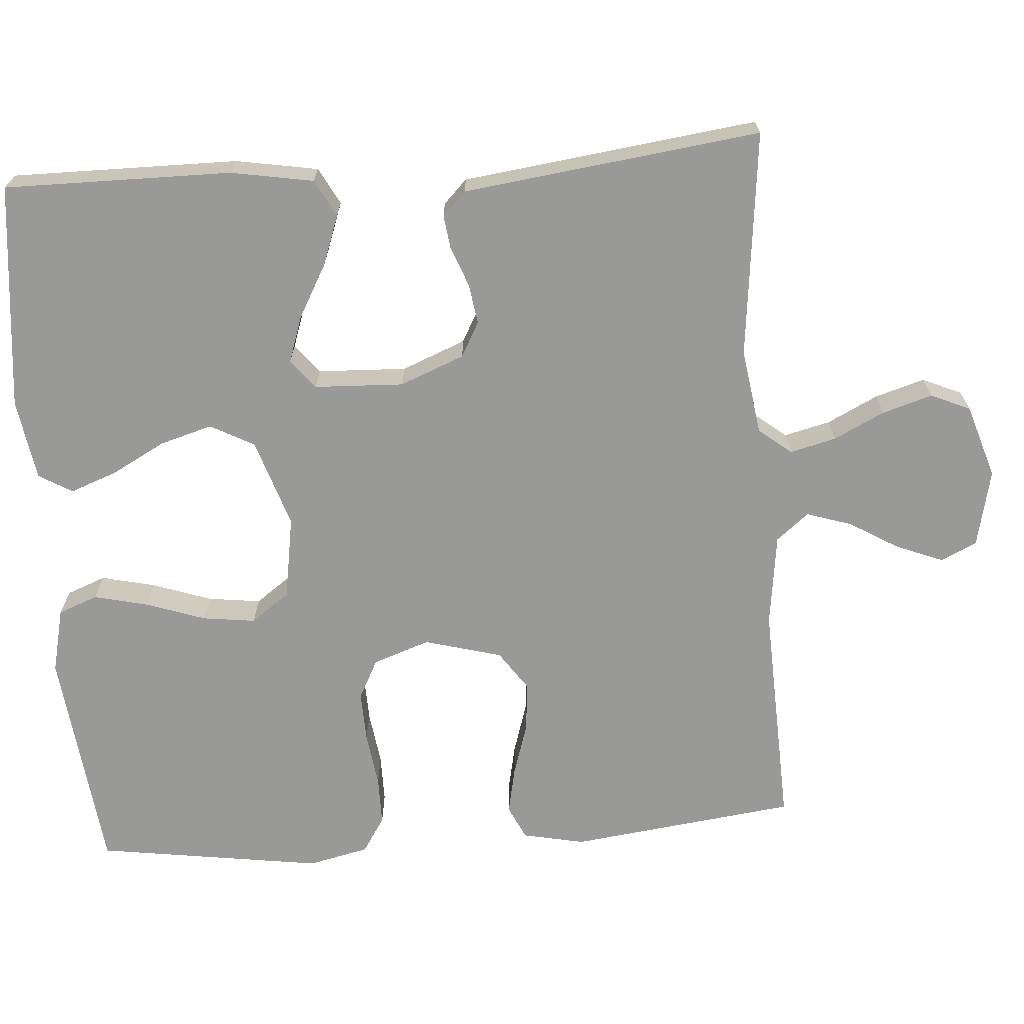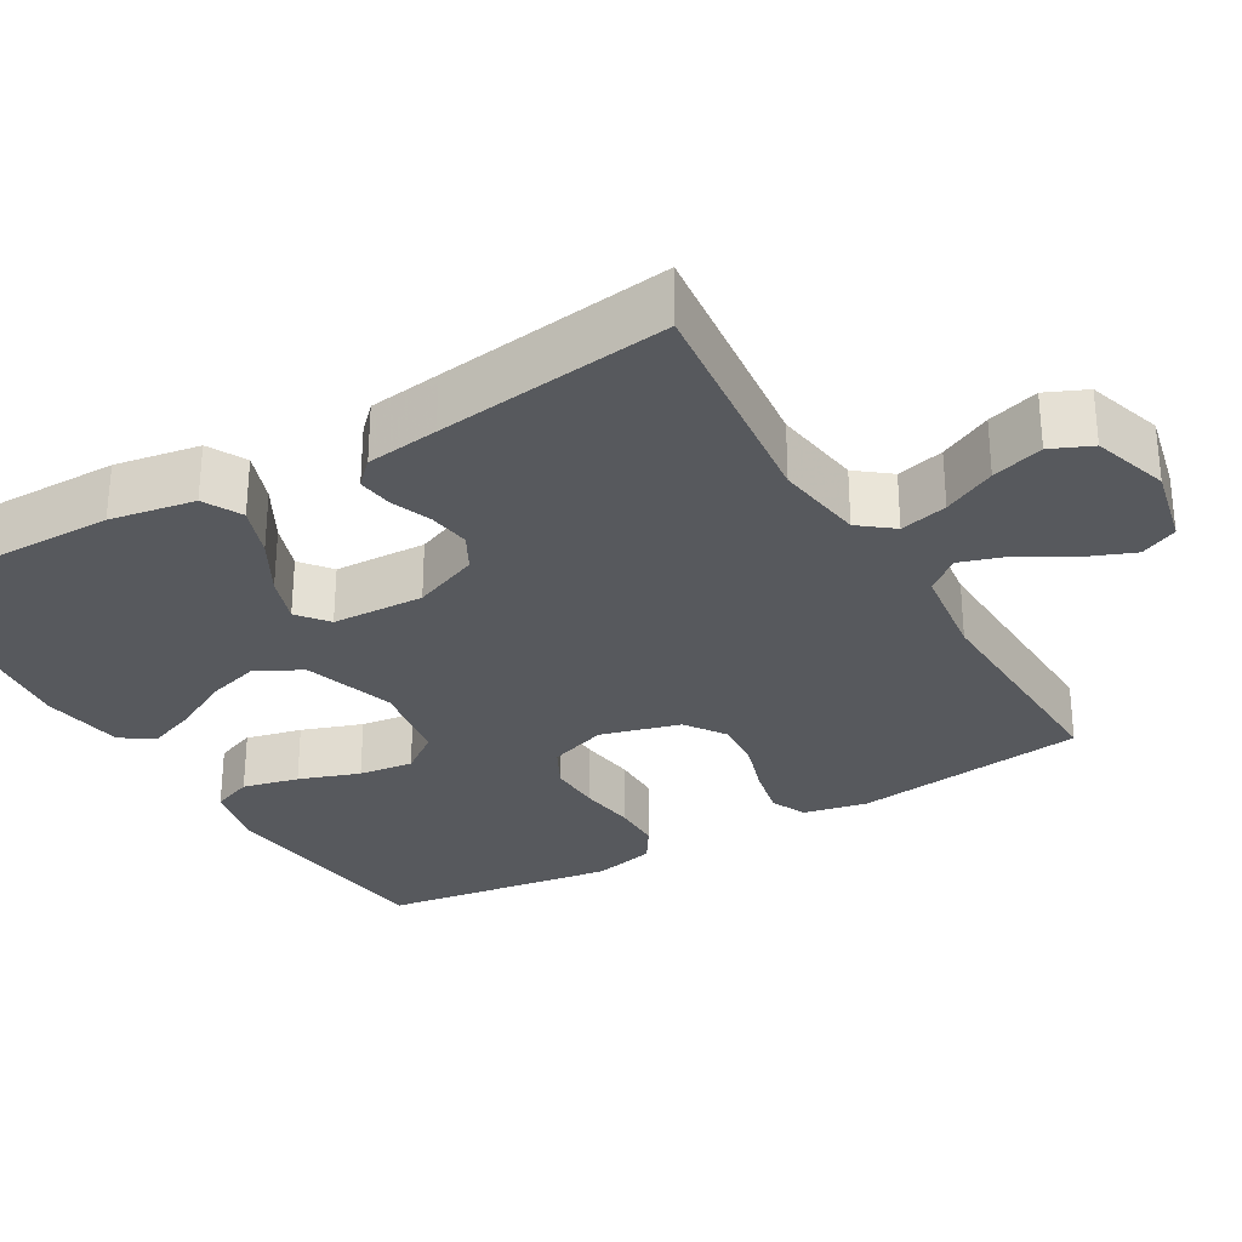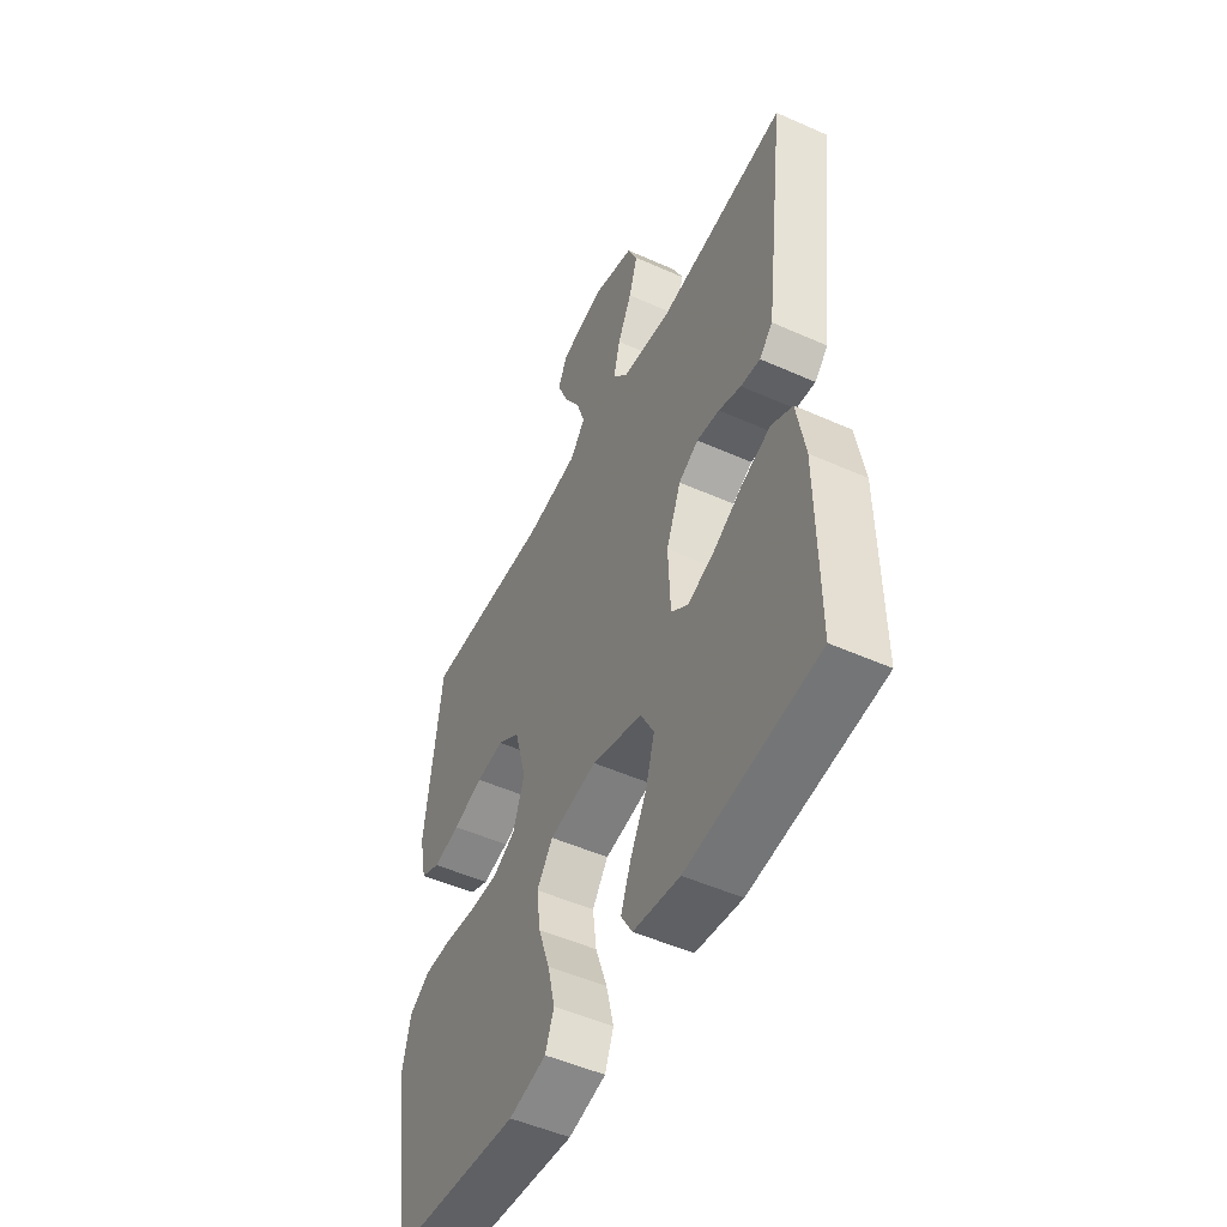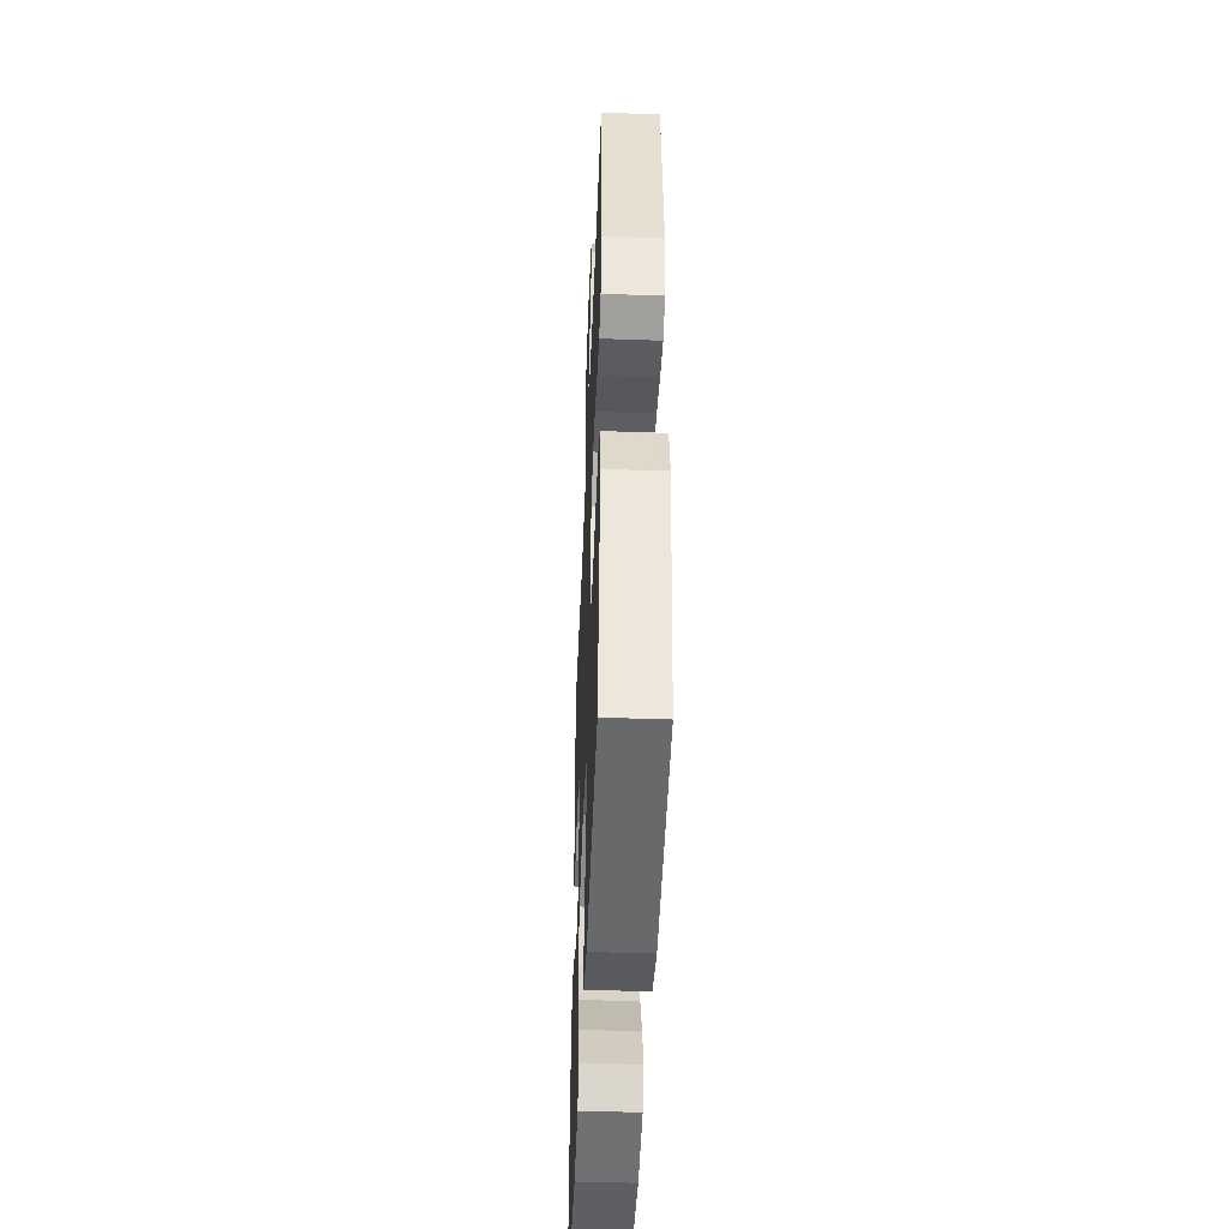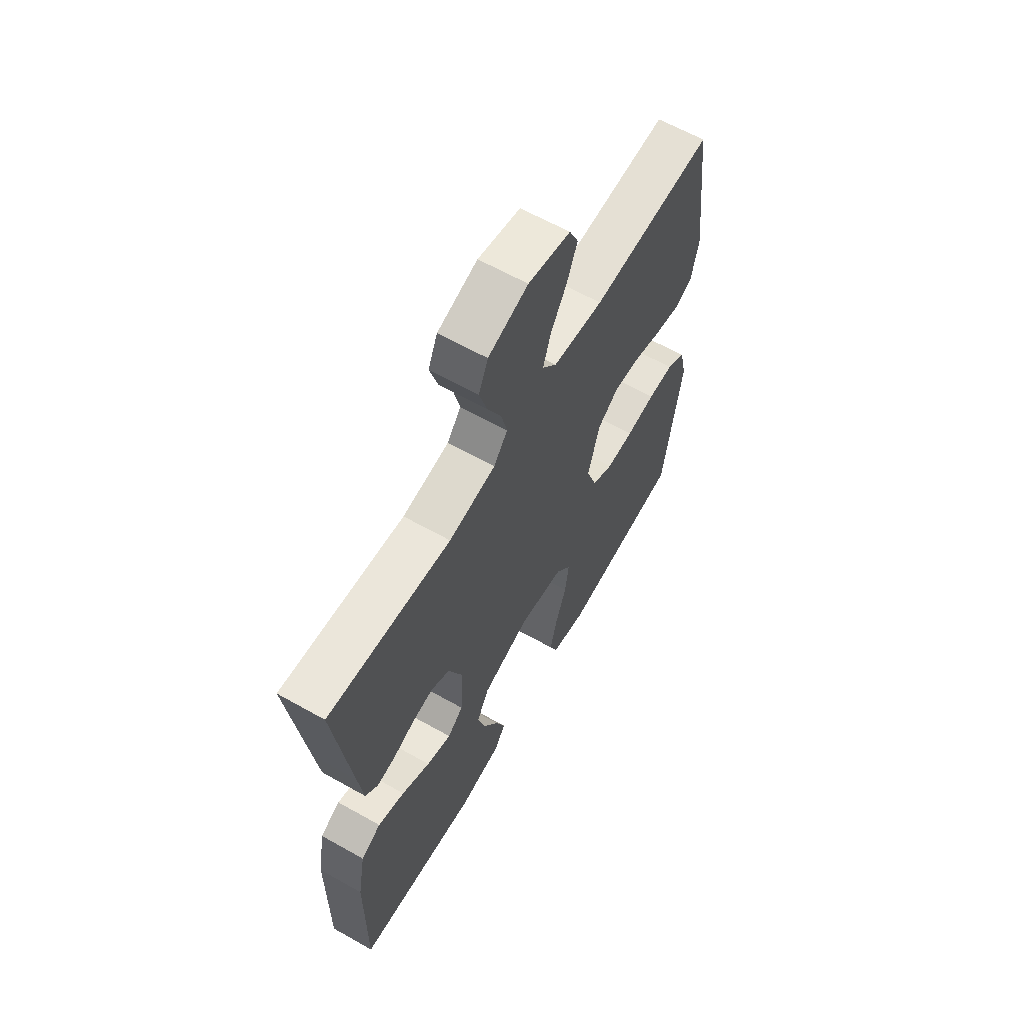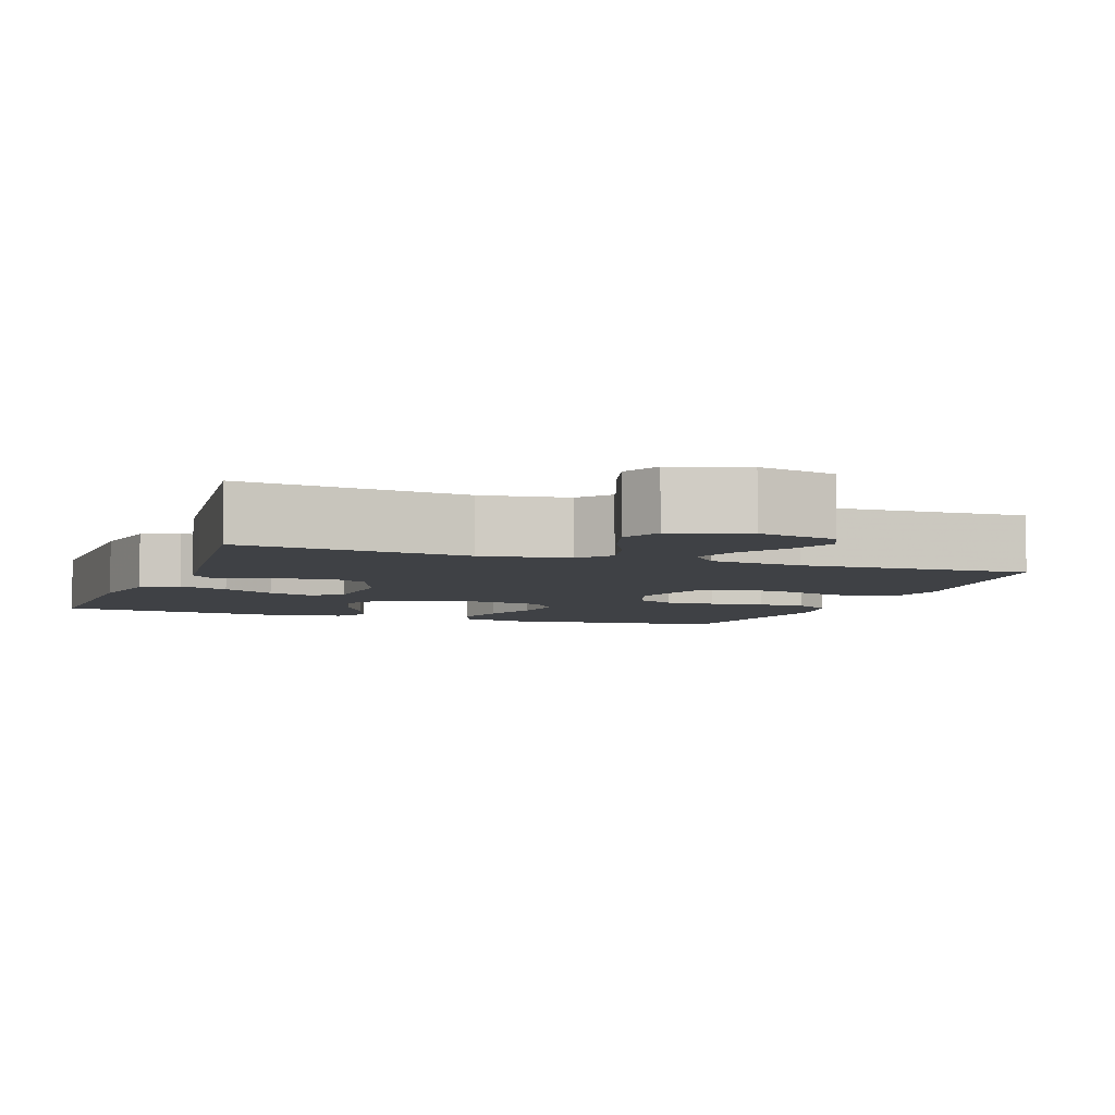
<metadata>
{"format":"obj","ext":"obj","renderer":"f3d","projection":"perspective","resolution":1024,"background":"white","views":[{"elev":-68.8,"azim":-85.8,"up":"+Y"},{"elev":-29.7,"azim":-59.7,"up":"+Y"},{"elev":-50.7,"azim":-116.0,"up":"+Z"},{"elev":-46.1,"azim":87.7,"up":"+Z"},{"elev":63.0,"azim":-60.3,"up":"+Z"},{"elev":-5.4,"azim":-20.1,"up":"+Y"}]}
</metadata>
<code>
v 0.5 0.07 0.5
v 0.537 0.07 0.2
v 0.52 0.07 0.118
v 0.475 0.07 0.097
v 0.413 0.07 0.11
v 0.343 0.07 0.132
v 0.278 0.07 0.138
v 0.226 0.07 0.102
v 0.198 0.07 0
v 0.224 0.07 -0.075
v 0.276 0.07 -0.102
v 0.343 0.07 -0.1
v 0.415 0.07 -0.09
v 0.479 0.07 -0.09
v 0.526 0.07 -0.12
v 0.544 0.07 -0.2
v 0.5 0.07 -0.5
v 0.2 0.07 -0.534
v 0.114 0.07 -0.514
v 0.094 0.07 -0.462
v 0.111 0.07 -0.39
v 0.138 0.07 -0.312
v 0.147 0.07 -0.242
v 0.11 0.07 -0.191
v 0 0.07 -0.173
v -0.117 0.07 -0.211
v -0.148 0.07 -0.269
v -0.128 0.07 -0.338
v -0.09 0.07 -0.409
v -0.067 0.07 -0.471
v -0.093 0.07 -0.515
v -0.2 0.07 -0.532
v -0.5 0.07 -0.5
v -0.498 0.07 -0.2
v -0.479 0.07 -0.091
v -0.43 0.07 -0.065
v -0.364 0.07 -0.089
v -0.294 0.07 -0.128
v -0.233 0.07 -0.149
v -0.194 0.07 -0.118
v -0.189 0.07 0
v -0.223 0.07 0.085
v -0.269 0.07 0.11
v -0.322 0.07 0.102
v -0.374 0.07 0.082
v -0.419 0.07 0.076
v -0.45 0.07 0.107
v -0.462 0.07 0.2
v -0.5 0.07 0.5
v -0.2 0.07 0.467
v -0.086 0.07 0.484
v -0.052 0.07 0.527
v -0.067 0.07 0.588
v -0.1 0.07 0.655
v -0.12 0.07 0.721
v -0.097 0.07 0.773
v 0 0.07 0.804
v 0.103 0.07 0.781
v 0.125 0.07 0.733
v 0.1 0.07 0.671
v 0.061 0.07 0.606
v 0.042 0.07 0.547
v 0.077 0.07 0.504
v 0.2 0.07 0.488
v 0.5 0 0.5
v 0.537 0 0.2
v 0.52 0 0.118
v 0.475 0 0.097
v 0.413 0 0.11
v 0.343 0 0.132
v 0.278 0 0.138
v 0.226 0 0.102
v 0.198 0 0
v 0.224 0 -0.075
v 0.276 0 -0.102
v 0.343 0 -0.1
v 0.415 0 -0.09
v 0.479 0 -0.09
v 0.526 0 -0.12
v 0.544 0 -0.2
v 0.5 0 -0.5
v 0.2 0 -0.534
v 0.114 0 -0.514
v 0.094 0 -0.462
v 0.111 0 -0.39
v 0.138 0 -0.312
v 0.147 0 -0.242
v 0.11 0 -0.191
v 0 0 -0.173
v -0.117 0 -0.211
v -0.148 0 -0.269
v -0.128 0 -0.338
v -0.09 0 -0.409
v -0.067 0 -0.471
v -0.093 0 -0.515
v -0.2 0 -0.532
v -0.5 0 -0.5
v -0.498 0 -0.2
v -0.479 0 -0.091
v -0.43 0 -0.065
v -0.364 0 -0.089
v -0.294 0 -0.128
v -0.233 0 -0.149
v -0.194 0 -0.118
v -0.189 0 0
v -0.223 0 0.085
v -0.269 0 0.11
v -0.322 0 0.102
v -0.374 0 0.082
v -0.419 0 0.076
v -0.45 0 0.107
v -0.462 0 0.2
v -0.5 0 0.5
v -0.2 0 0.467
v -0.086 0 0.484
v -0.052 0 0.527
v -0.067 0 0.588
v -0.1 0 0.655
v -0.12 0 0.721
v -0.097 0 0.773
v 0 0 0.804
v 0.103 0 0.781
v 0.125 0 0.733
v 0.1 0 0.671
v 0.061 0 0.606
v 0.042 0 0.547
v 0.077 0 0.504
v 0.2 0 0.488
f 59 60 61
f 58 59 61
f 57 58 61
f 56 57 61
f 55 56 61
f 54 55 61
f 53 54 61
f 52 53 61 62
f 51 52 62 63
f 48 49 50
f 47 48 50
f 46 47 50
f 45 46 50
f 44 45 50
f 51 63 64
f 50 51 64
f 44 50 64
f 43 44 64
f 36 37 38
f 35 36 38
f 34 35 38
f 33 34 38
f 32 33 38
f 31 32 38
f 30 31 38
f 29 30 38
f 28 29 38
f 27 28 38 39
f 26 27 39 40
f 20 21 22
f 19 20 22
f 18 19 22
f 17 18 22
f 16 17 22
f 15 16 22
f 14 15 22
f 13 14 22
f 12 13 22
f 11 12 22 23
f 10 11 23 24
f 4 5 6
f 3 4 6
f 2 3 6
f 1 2 6
f 64 1 6
f 64 6 7
f 64 7 8
f 43 64 8
f 42 43 8
f 41 42 8 9
f 41 9 10
f 40 41 10
f 26 40 10
f 25 26 10
f 10 24 25
f 125 124 123
f 125 123 122
f 125 122 121
f 125 121 120
f 125 120 119
f 125 119 118
f 125 118 117
f 126 125 117 116
f 127 126 116 115
f 114 113 112
f 114 112 111
f 114 111 110
f 114 110 109
f 114 109 108
f 128 127 115
f 128 115 114
f 128 114 108
f 128 108 107
f 102 101 100
f 102 100 99
f 102 99 98
f 102 98 97
f 102 97 96
f 102 96 95
f 102 95 94
f 102 94 93
f 102 93 92
f 103 102 92 91
f 104 103 91 90
f 86 85 84
f 86 84 83
f 86 83 82
f 86 82 81
f 86 81 80
f 86 80 79
f 86 79 78
f 86 78 77
f 86 77 76
f 87 86 76 75
f 88 87 75 74
f 70 69 68
f 70 68 67
f 70 67 66
f 70 66 65
f 70 65 128
f 71 70 128
f 72 71 128
f 72 128 107
f 72 107 106
f 73 72 106 105
f 74 73 105
f 74 105 104
f 74 104 90
f 74 90 89
f 89 88 74
f 1 65 66 2
f 2 66 67 3
f 3 67 68 4
f 4 68 69 5
f 5 69 70 6
f 6 70 71 7
f 7 71 72 8
f 8 72 73 9
f 9 73 74 10
f 10 74 75 11
f 11 75 76 12
f 12 76 77 13
f 13 77 78 14
f 14 78 79 15
f 15 79 80 16
f 16 80 81 17
f 17 81 82 18
f 18 82 83 19
f 19 83 84 20
f 20 84 85 21
f 21 85 86 22
f 22 86 87 23
f 23 87 88 24
f 24 88 89 25
f 25 89 90 26
f 26 90 91 27
f 27 91 92 28
f 28 92 93 29
f 29 93 94 30
f 30 94 95 31
f 31 95 96 32
f 32 96 97 33
f 33 97 98 34
f 34 98 99 35
f 35 99 100 36
f 36 100 101 37
f 37 101 102 38
f 38 102 103 39
f 39 103 104 40
f 40 104 105 41
f 41 105 106 42
f 42 106 107 43
f 43 107 108 44
f 44 108 109 45
f 45 109 110 46
f 46 110 111 47
f 47 111 112 48
f 48 112 113 49
f 49 113 114 50
f 50 114 115 51
f 51 115 116 52
f 52 116 117 53
f 53 117 118 54
f 54 118 119 55
f 55 119 120 56
f 56 120 121 57
f 57 121 122 58
f 58 122 123 59
f 59 123 124 60
f 60 124 125 61
f 61 125 126 62
f 62 126 127 63
f 63 127 128 64
f 64 128 65 1

</code>
